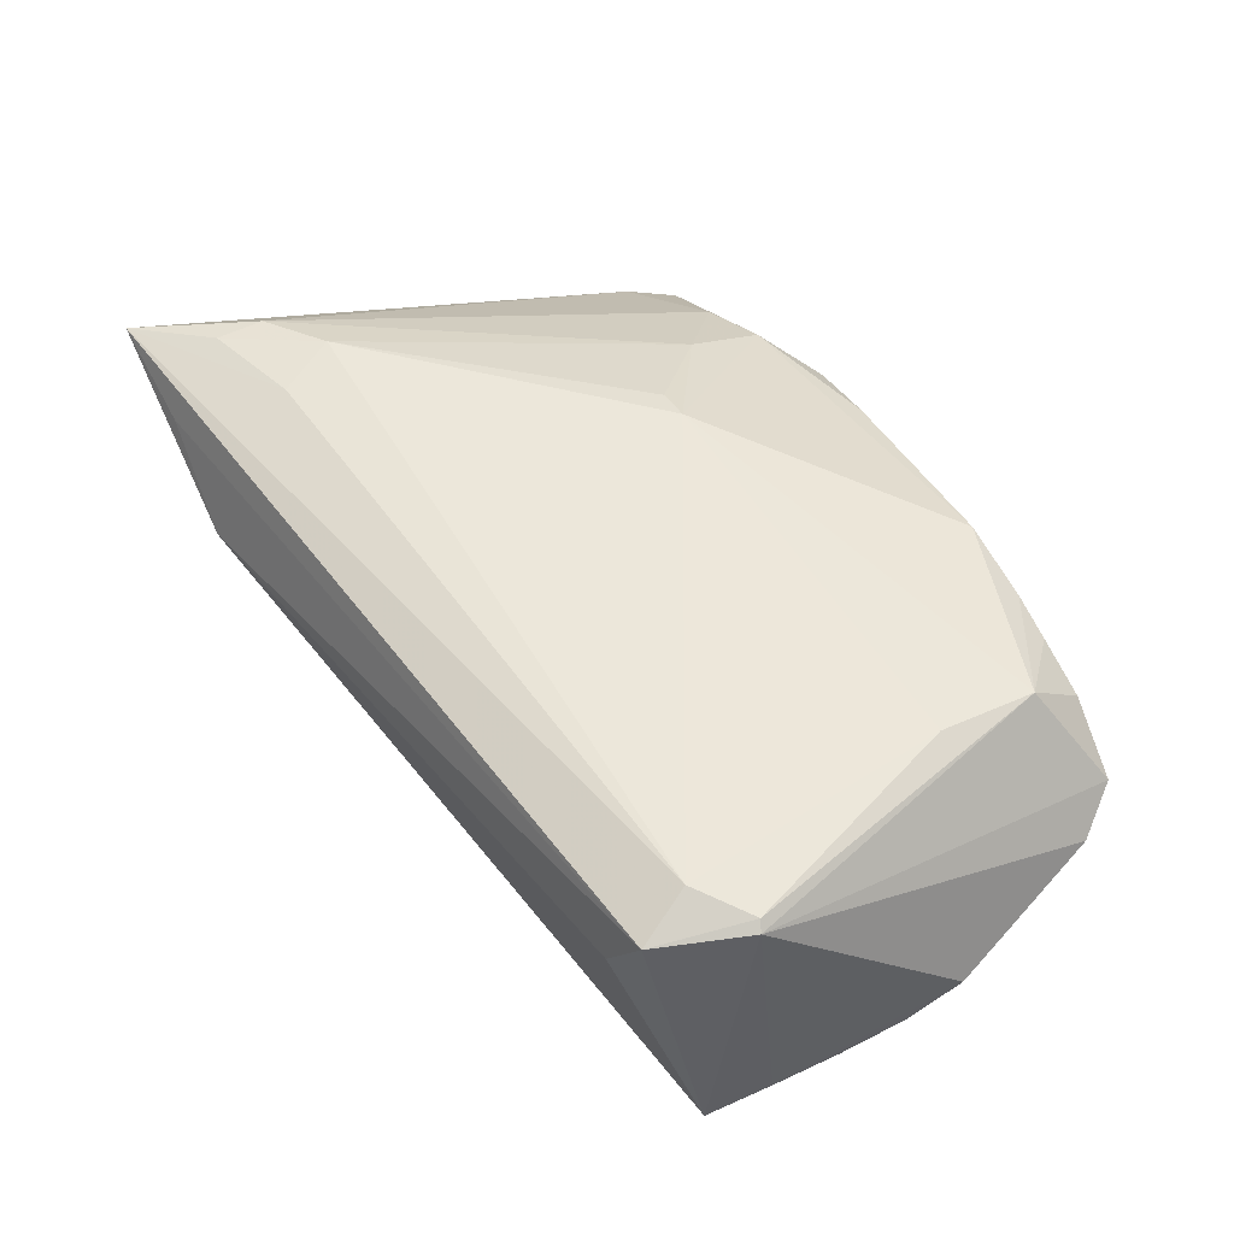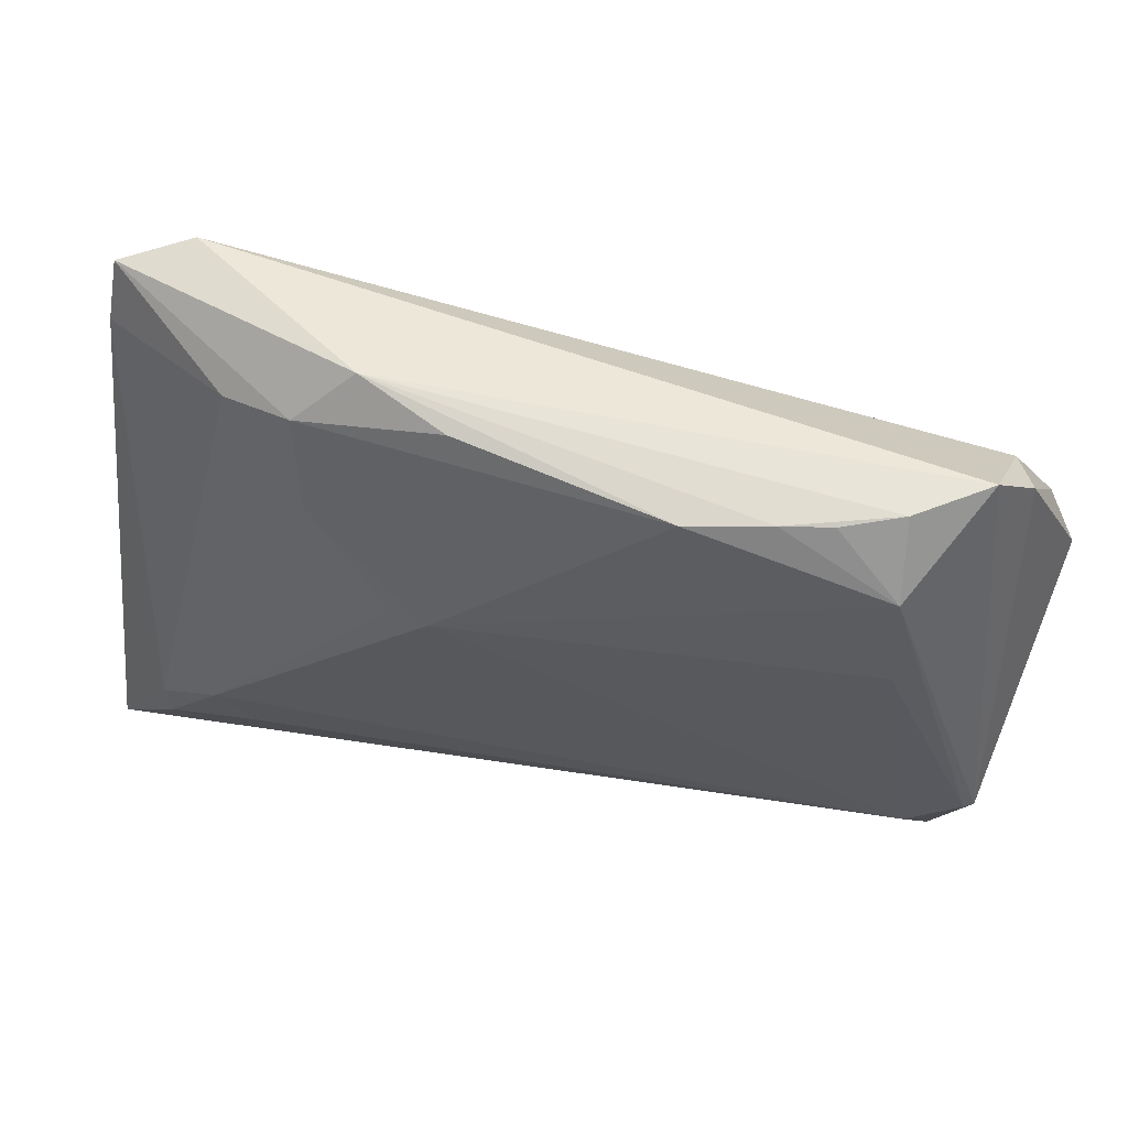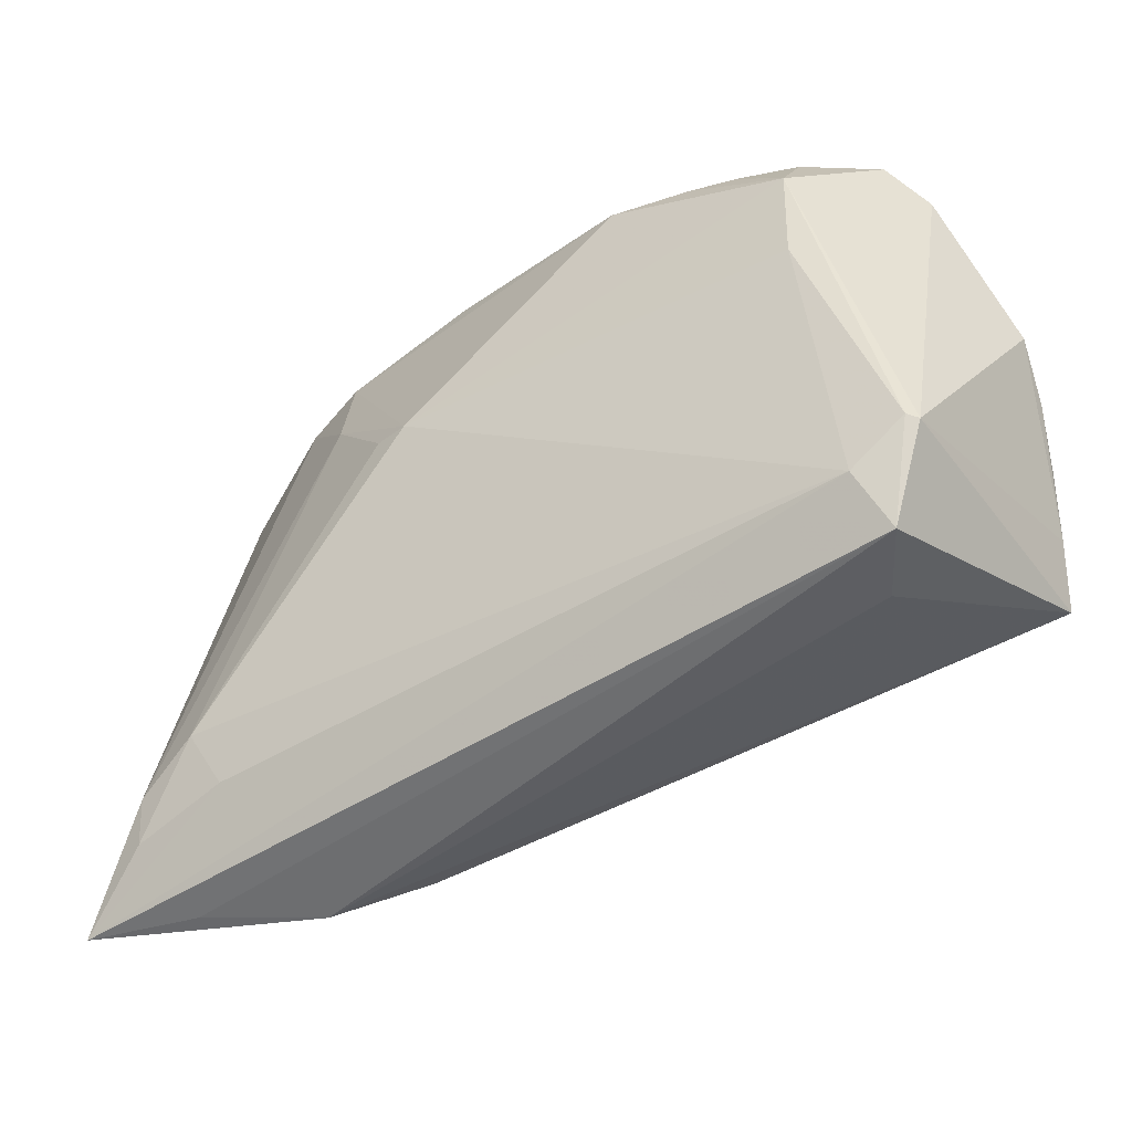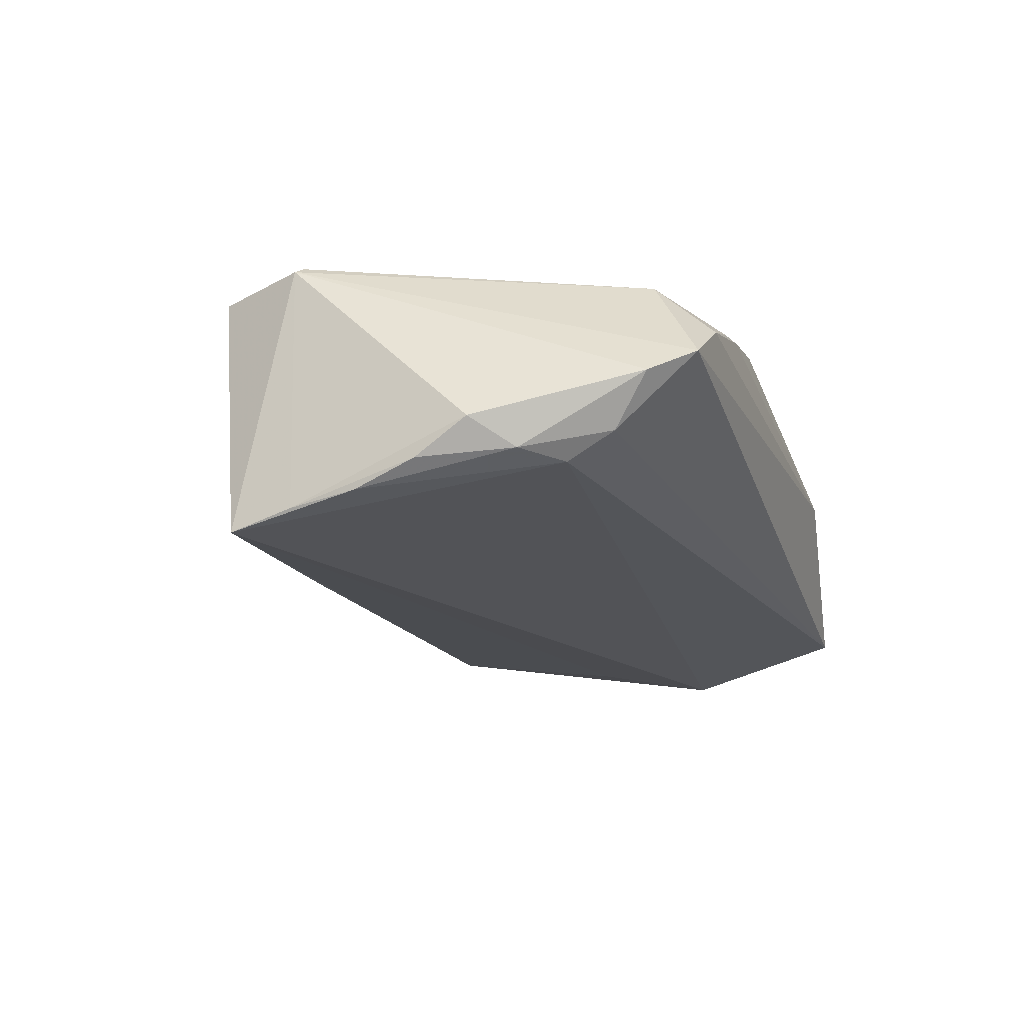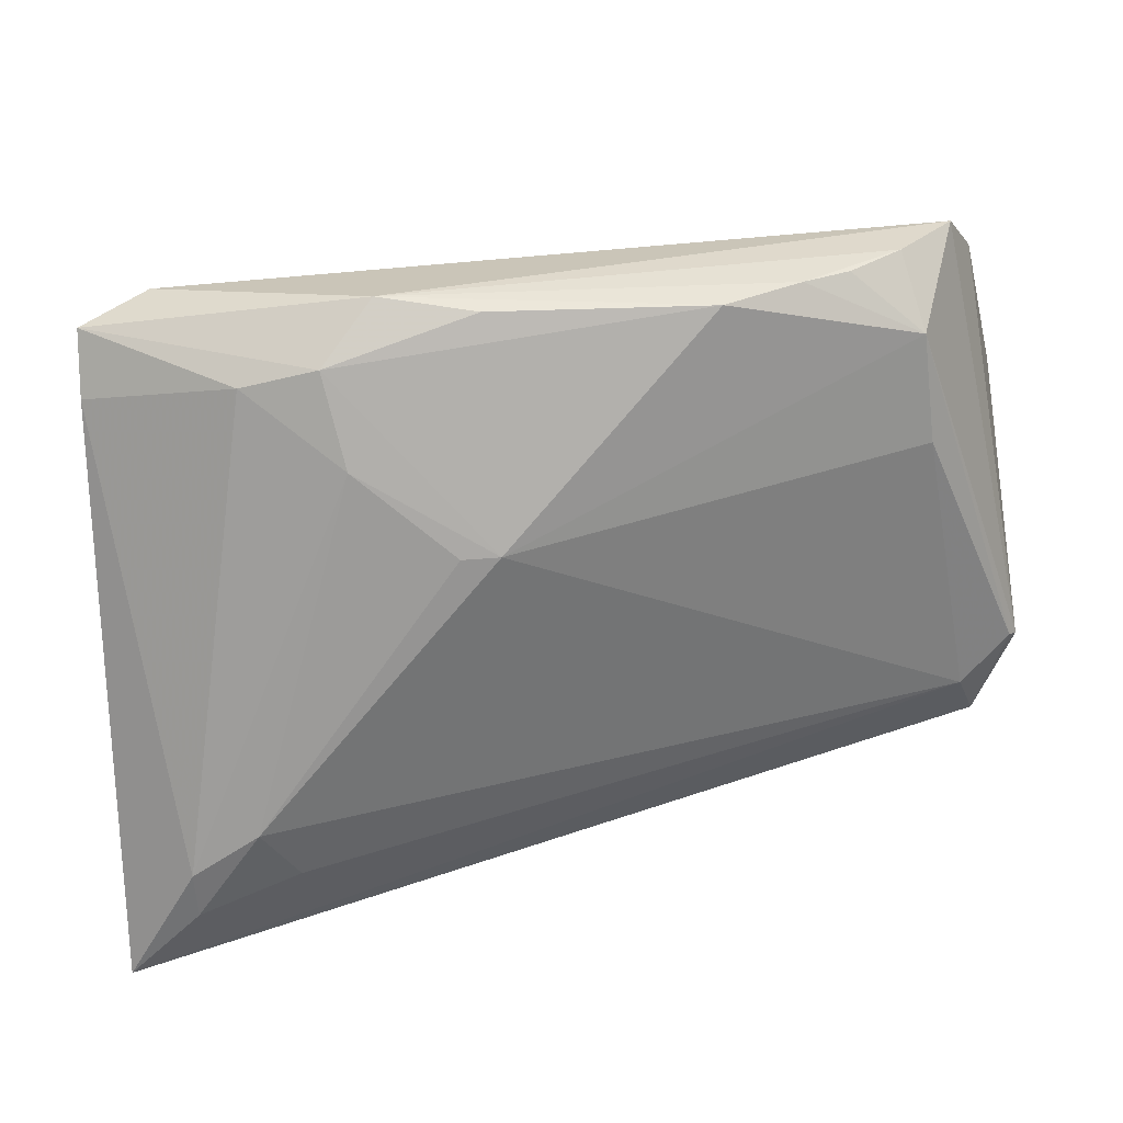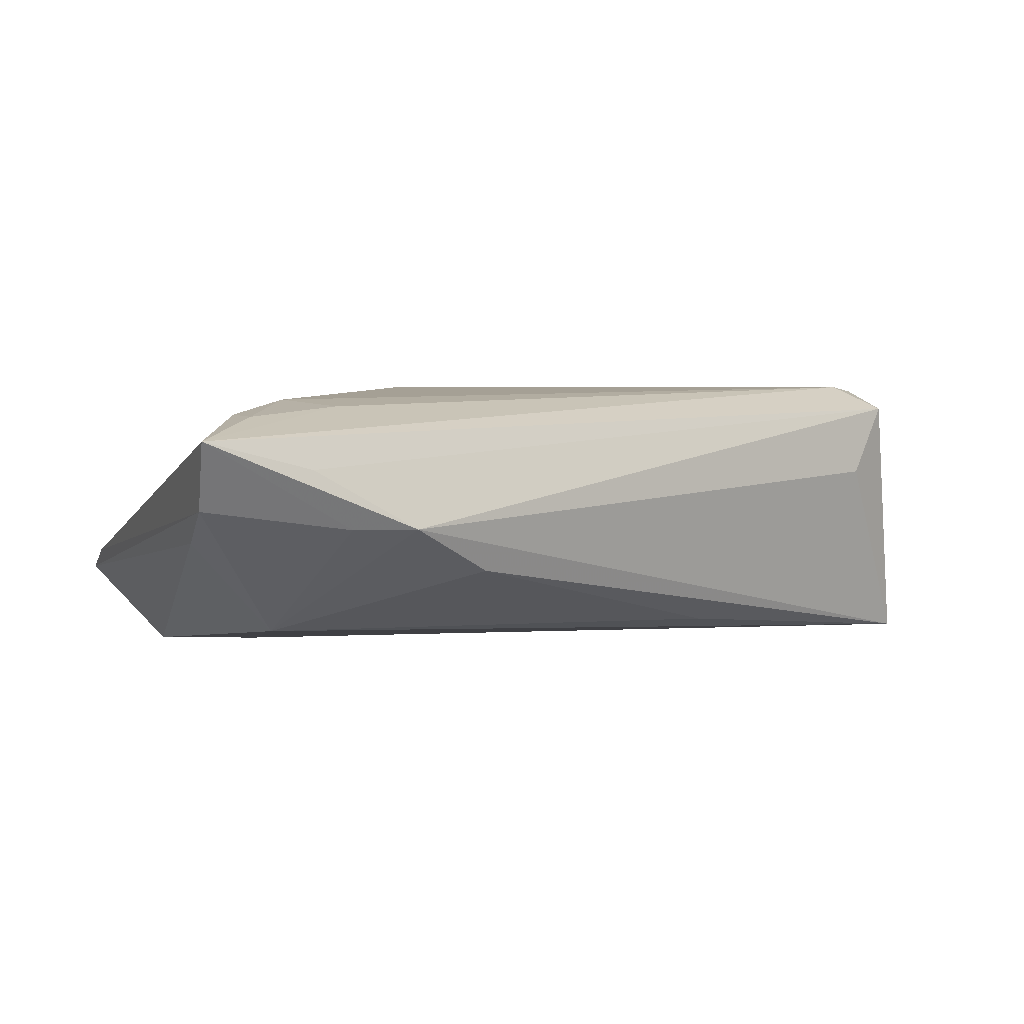
<metadata>
{"format":"obj","ext":"obj","renderer":"f3d","projection":"perspective","resolution":1024,"background":"white","views":[{"elev":53.4,"azim":64.2,"up":"+Z"},{"elev":63.2,"azim":12.3,"up":"+Y"},{"elev":-33.2,"azim":32.5,"up":"+Y"},{"elev":-18.2,"azim":109.9,"up":"+Z"},{"elev":34.1,"azim":-15.3,"up":"+Y"},{"elev":5.9,"azim":-24.9,"up":"+Z"}]}
</metadata>
<code>
v -0.03868 -0.01995 0.01621
v -0.03429 -0.02675 0.01561
v 0.03545 0.03611 0.005946
v -0.05062 0.02422 -0.006115
v -0.04167 -0.02389 -0.01088
v 0.04582 0.02132 -0.01156
v 0.04161 -0.02303 0.005106
v 0.05409 0.01263 -0.007892
v -0.0412 -0.03858 0.00926
v 0.05061 0.0172 -0.01098
v -0.02054 0.03611 0.001676
v -0.011 0.01178 0.01621
v -0.01031 0.03521 0.006183
v -0.05184 -0.02643 0.0003024
v -0.05333 -0.03548 0.004851
v -0.04178 0.03266 -0.0128
v 0.04743 0.03112 -0.002574
v -0.03628 0.0004949 -0.01579
v 0.04341 0.03594 0.0005799
v -0.04993 0.03101 -0.009217
v 0.01388 0.0352 0.01126
v 0.05307 -0.0009372 -0.01451
v 0.02317 0.03572 0.009505
v -0.02549 0.02048 0.009621
v 0.05197 -0.01655 -0.01748
v 0.05025 -0.01065 0.01452
v -0.04501 0.01307 -0.01703
v -0.04596 -0.03087 0.01486
v -0.01519 0.01157 0.01529
v -0.01881 -0.03501 -0.003642
v -0.0462 -0.02515 0.01484
v 0.04553 0.0268 -0.008442
v 0.0431 -0.01519 0.01621
v 0.05272 -0.008875 -0.01566
v -0.02707 0.0304 0.005236
v 0.01768 -0.02197 -0.01363
v 0.03635 0.02913 0.01216
v -0.02888 -0.03886 0.002104
v 0.03737 0.0169 0.01433
v -0.03526 0.02806 0.00264
v -0.05404 -0.03952 0.01281
v 0.04626 -0.02145 0.01344
v 0.0537 0.006398 -0.01186
v 0.04906 -0.01012 0.01535
v 0.02879 0.03567 0.008413
v -0.03625 -0.03751 0.002236
f 42 25 26
f 6 25 27
f 22 25 6
f 16 27 20
f 6 27 16
f 25 5 18
f 18 27 25
f 5 27 18
f 14 27 5
f 20 27 14
f 4 40 20
f 39 37 12
f 19 37 26
f 12 37 21
f 9 42 41
f 25 42 7
f 10 22 6
f 25 22 34
f 26 25 34
f 34 8 26
f 41 42 33
f 33 2 41
f 33 39 12
f 31 4 41
f 40 4 31
f 26 8 17
f 17 19 26
f 8 10 17
f 6 16 32
f 16 19 32
f 19 17 32
f 32 10 6
f 32 17 10
f 37 19 3
f 11 16 20
f 11 19 16
f 11 3 19
f 36 5 25
f 25 30 36
f 36 30 5
f 25 7 38
f 38 30 25
f 42 9 38
f 38 7 42
f 38 9 41
f 5 30 38
f 8 34 43
f 43 34 22
f 43 10 8
f 22 10 43
f 44 33 42
f 44 42 26
f 39 33 44
f 26 37 44
f 37 39 44
f 40 31 24
f 1 33 12
f 1 24 31
f 2 33 1
f 37 3 45
f 21 11 13
f 15 14 5
f 41 4 15
f 20 14 15
f 15 4 20
f 12 24 29
f 29 1 12
f 24 1 29
f 41 2 28
f 2 1 28
f 28 31 41
f 28 1 31
f 23 45 3
f 23 11 21
f 3 11 23
f 23 21 37
f 37 45 23
f 21 13 35
f 12 21 35
f 35 24 12
f 40 24 35
f 35 13 11
f 20 40 35
f 35 11 20
f 5 38 46
f 46 15 5
f 46 38 41
f 41 15 46

</code>
